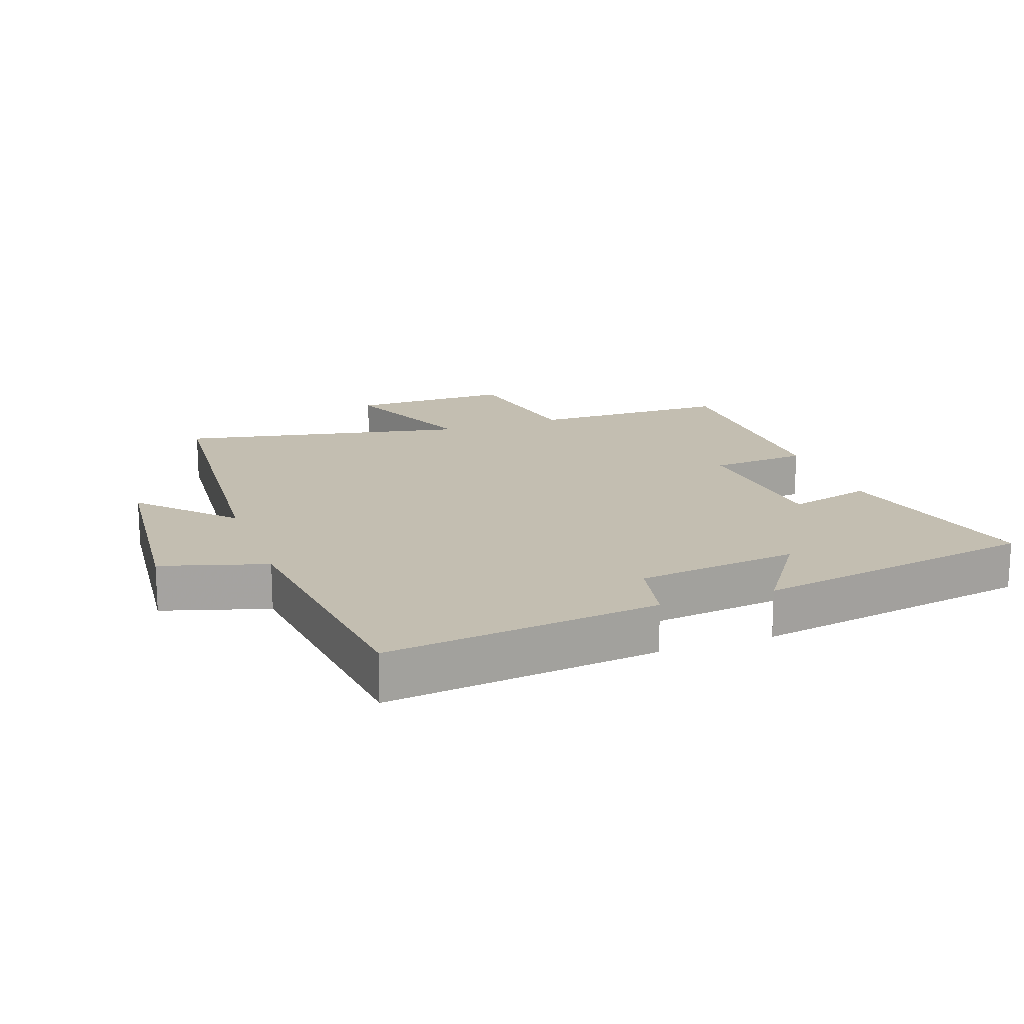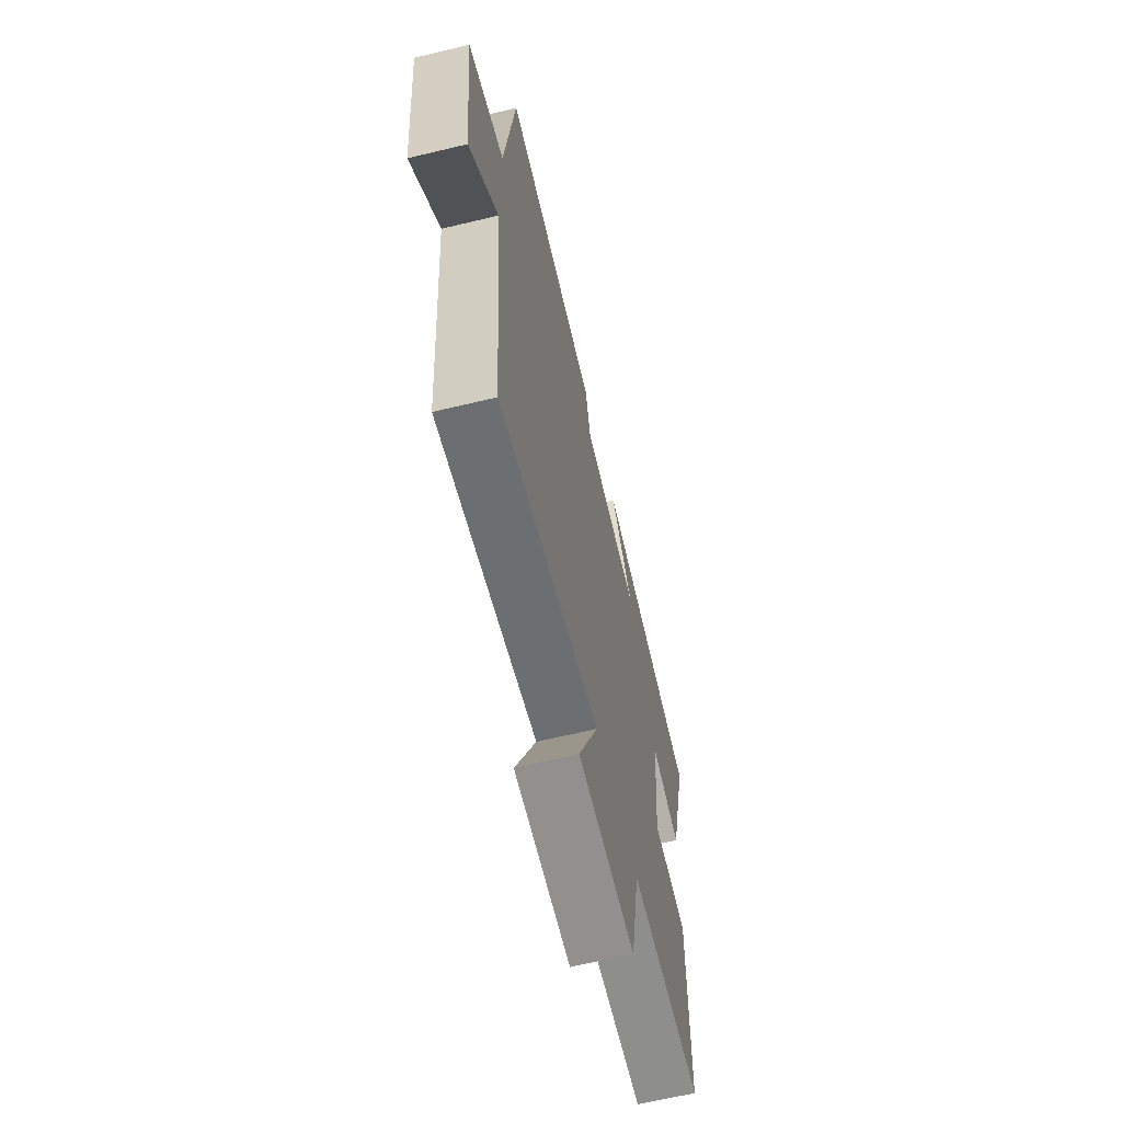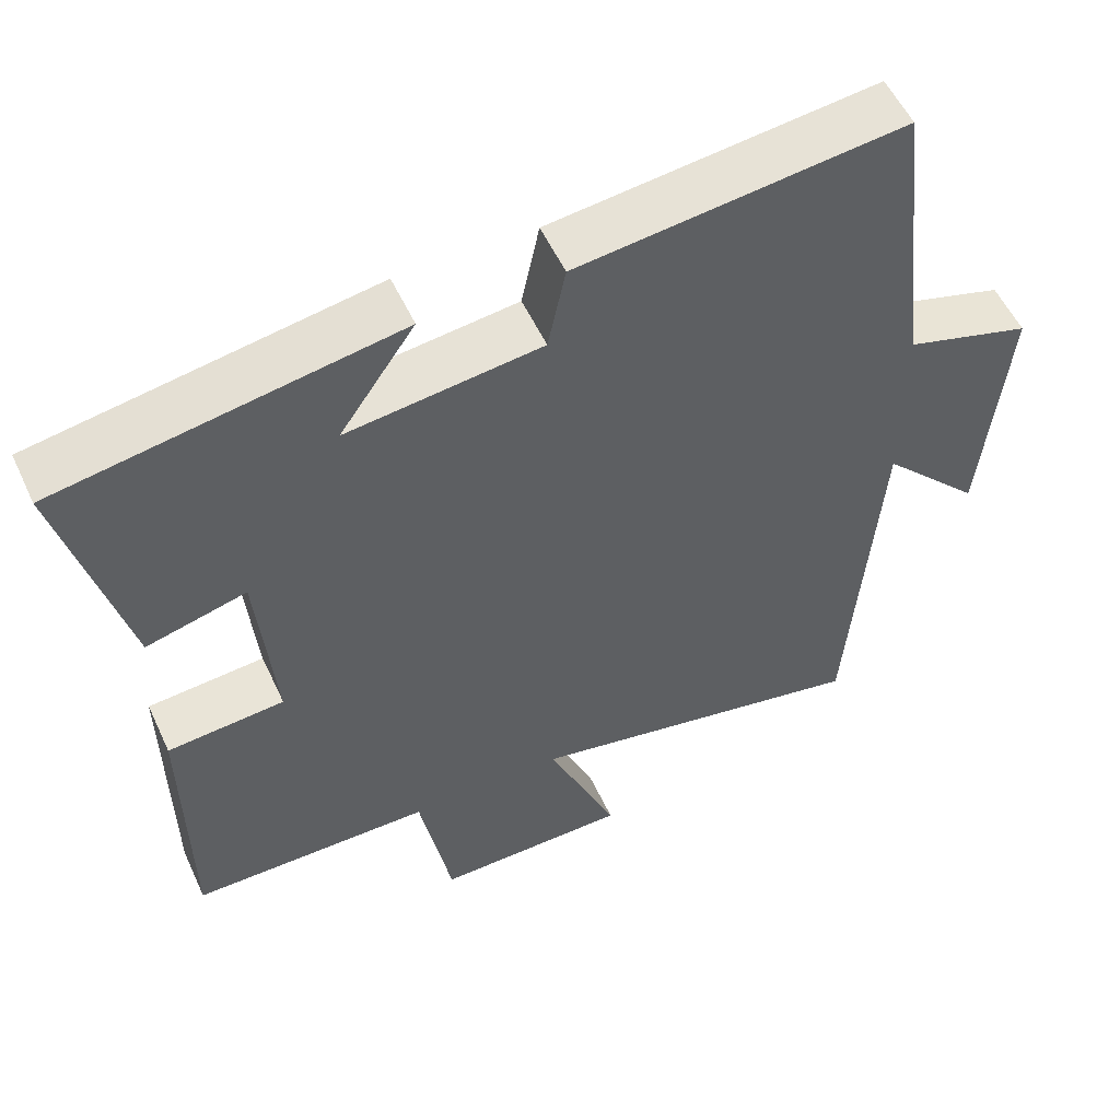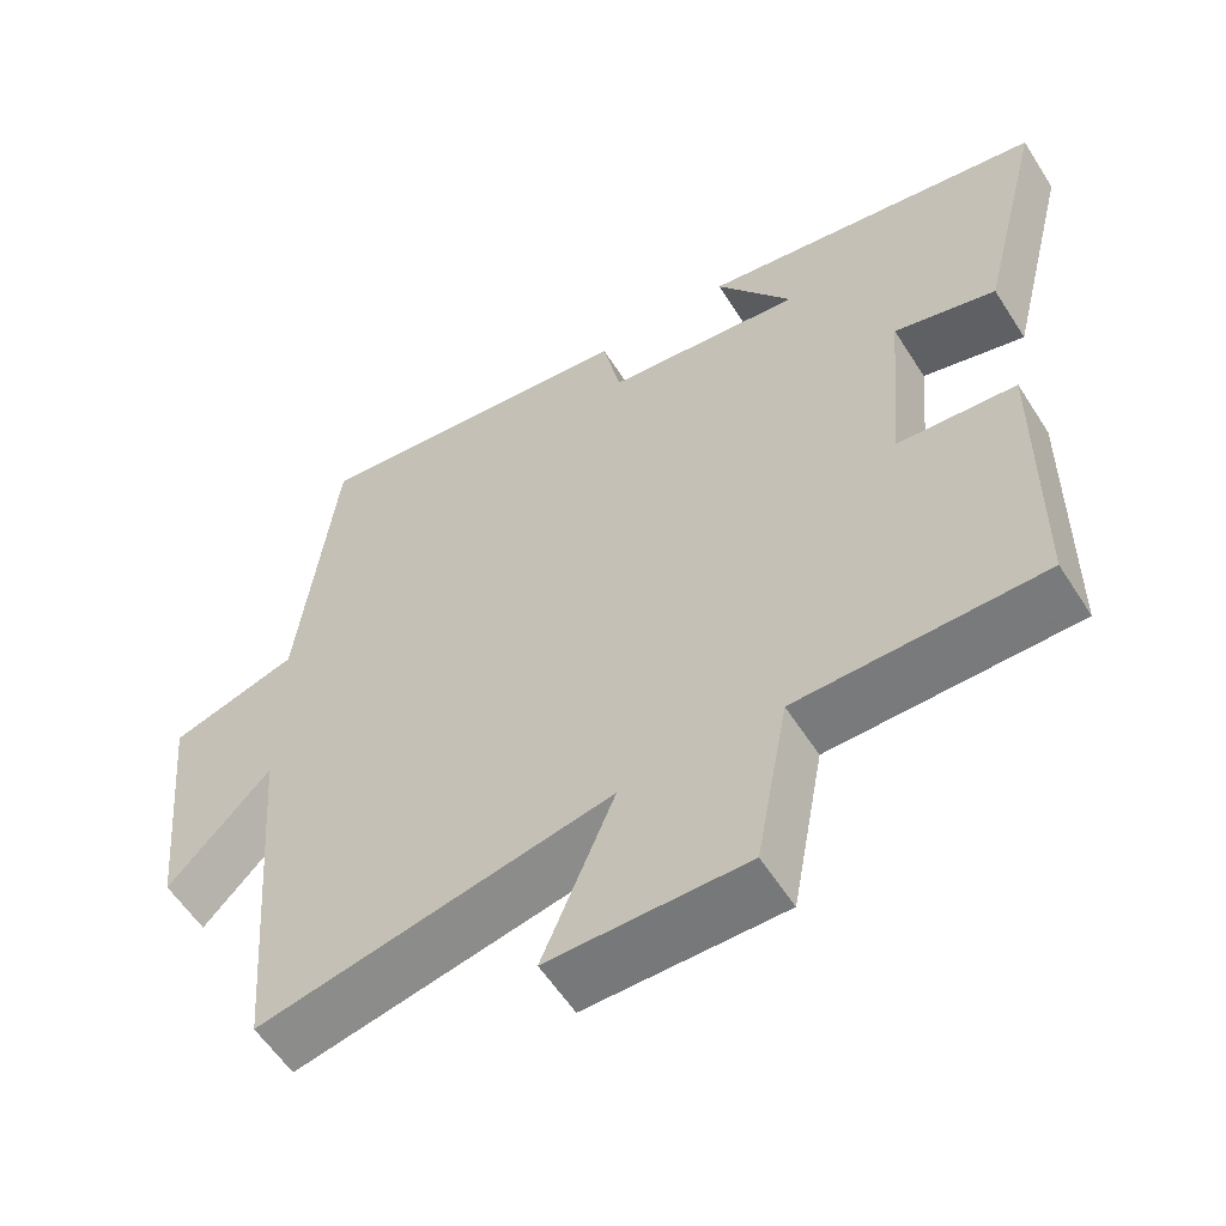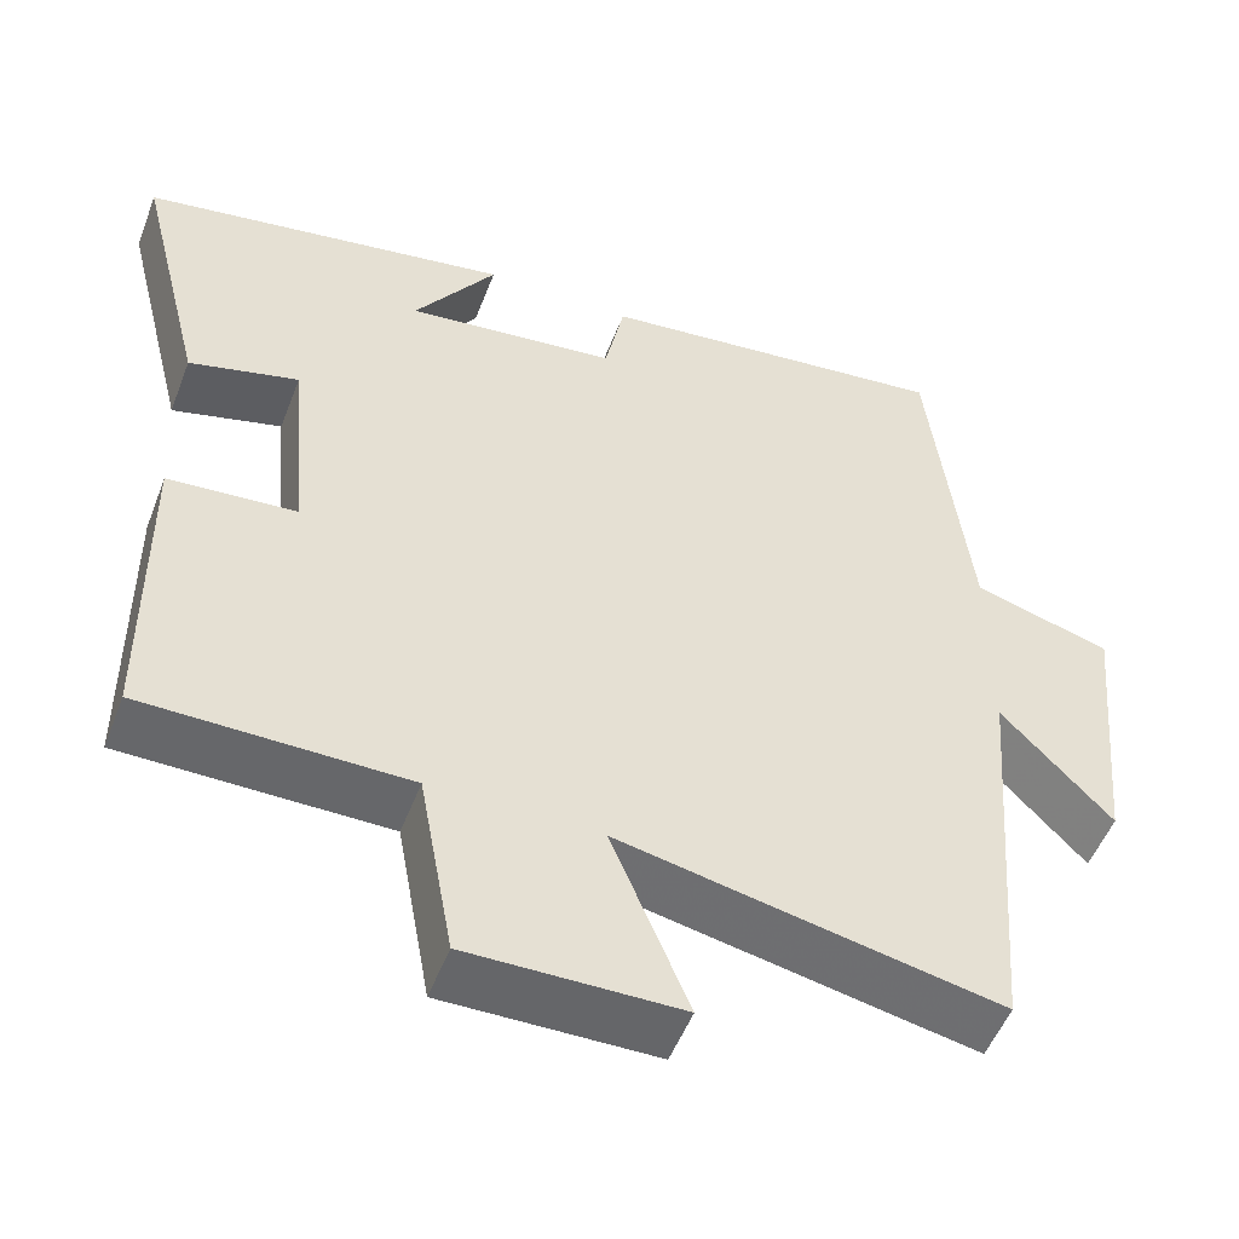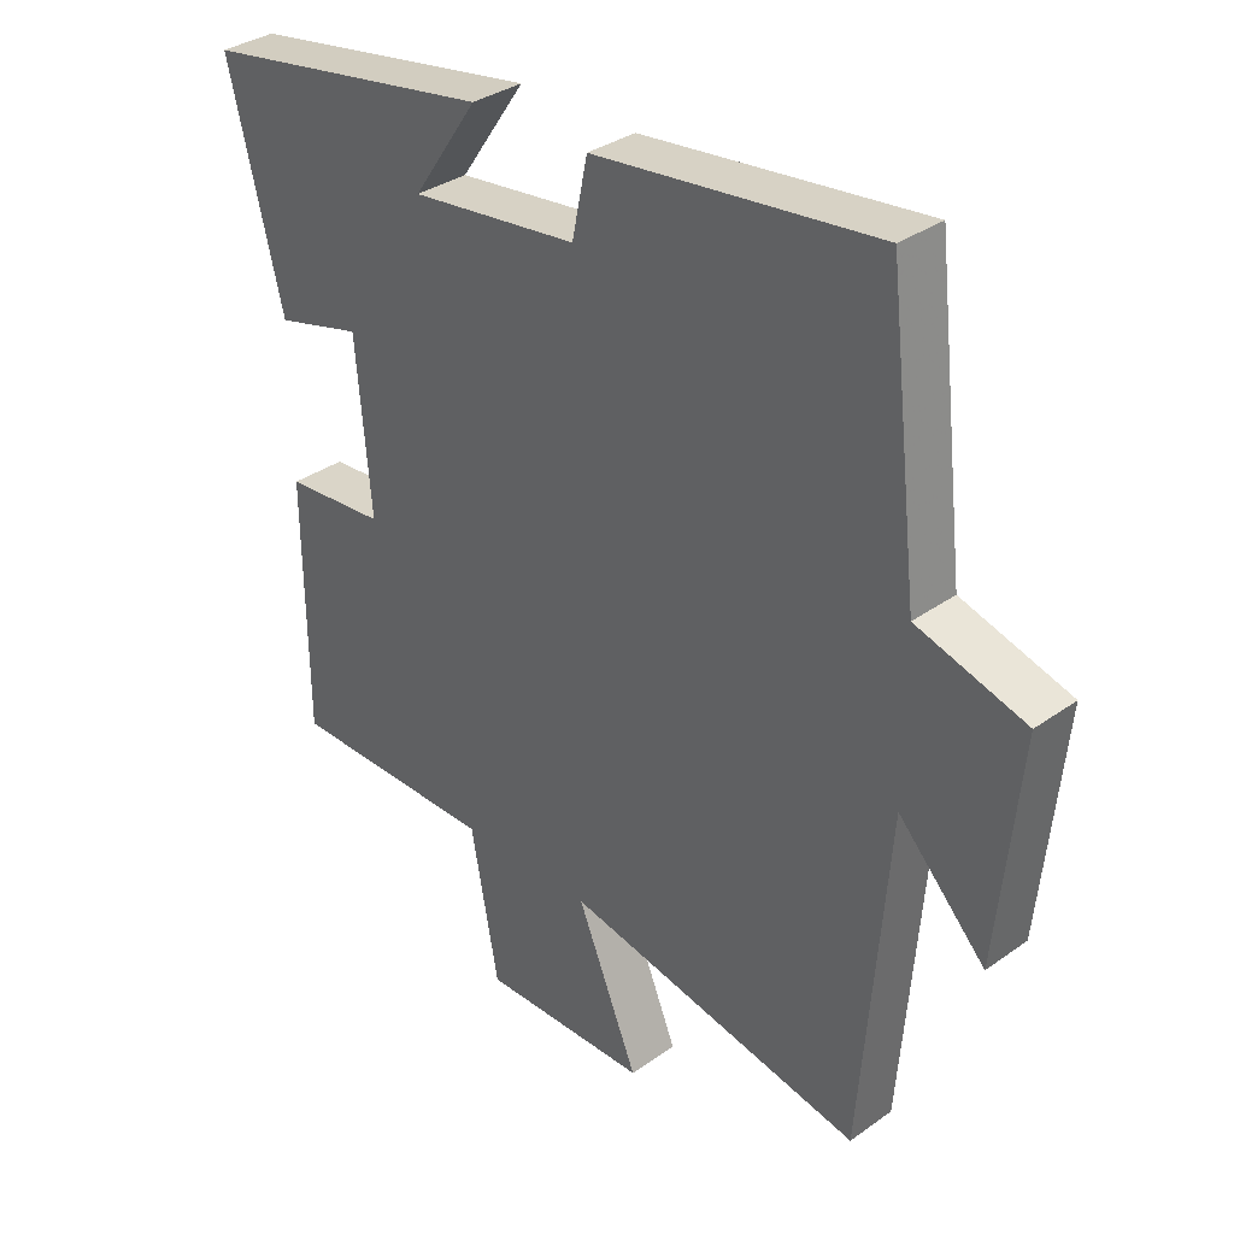
<metadata>
{"format":"obj","ext":"obj","renderer":"f3d","projection":"perspective","resolution":1024,"background":"white","views":[{"elev":17.2,"azim":-19.7,"up":"+Y"},{"elev":-65.3,"azim":-76.4,"up":"+Z"},{"elev":54.7,"azim":155.4,"up":"+Z"},{"elev":-57.6,"azim":32.2,"up":"+Z"},{"elev":-52.0,"azim":159.2,"up":"+Z"},{"elev":33.7,"azim":-134.1,"up":"+Z"}]}
</metadata>
<code>
v 0.497 0.07 -0.497
v 0.186 0.07 -0.5
v 0.145 0.07 -0.722
v -0.105 0.07 -0.72
v -0.014 0.07 -0.5
v -0.461 0.07 -0.591
v -0.5 0.07 -0.096
v -0.63 0.07 -0.233
v -0.662 0.07 0.095
v -0.5 0.07 0.144
v -0.453 0.07 0.548
v -0.032 0.07 0.5
v -0.009 0.07 0.389
v 0.241 0.07 0.359
v 0.144 0.07 0.5
v 0.581 0.07 0.426
v 0.5 0.07 0.102
v 0.371 0.07 0.136
v 0.349 0.07 -0.114
v 0.5 0.07 -0.126
v 0.497 0 -0.497
v 0.186 0 -0.5
v 0.145 0 -0.722
v -0.105 0 -0.72
v -0.014 0 -0.5
v -0.461 0 -0.591
v -0.5 0 -0.096
v -0.63 0 -0.233
v -0.662 0 0.095
v -0.5 0 0.144
v -0.453 0 0.548
v -0.032 0 0.5
v -0.009 0 0.389
v 0.241 0 0.359
v 0.144 0 0.5
v 0.581 0 0.426
v 0.5 0 0.102
v 0.371 0 0.136
v 0.349 0 -0.114
v 0.5 0 -0.126
f 19 20 1 2
f 18 19 2
f 16 17 18
f 14 15 16
f 14 16 18
f 13 14 18 2
f 10 11 12 13
f 7 8 9 10
f 7 10 13
f 6 7 13
f 5 6 13
f 2 3 4 5
f 2 5 13
f 22 21 40 39
f 22 39 38
f 38 37 36
f 36 35 34
f 38 36 34
f 22 38 34 33
f 33 32 31 30
f 30 29 28 27
f 33 30 27
f 33 27 26
f 33 26 25
f 25 24 23 22
f 33 25 22
f 1 21 22 2
f 2 22 23 3
f 3 23 24 4
f 4 24 25 5
f 5 25 26 6
f 6 26 27 7
f 7 27 28 8
f 8 28 29 9
f 9 29 30 10
f 10 30 31 11
f 11 31 32 12
f 12 32 33 13
f 13 33 34 14
f 14 34 35 15
f 15 35 36 16
f 16 36 37 17
f 17 37 38 18
f 18 38 39 19
f 19 39 40 20
f 20 40 21 1

</code>
